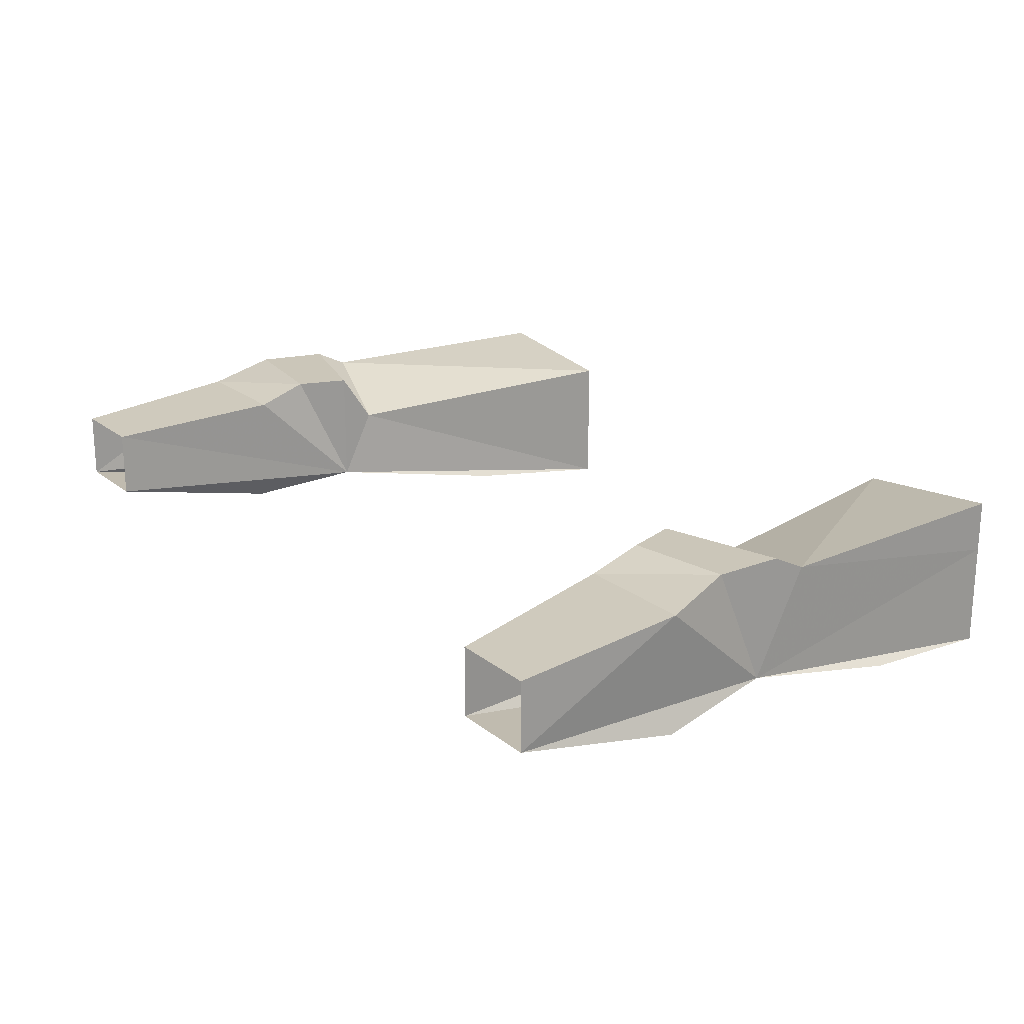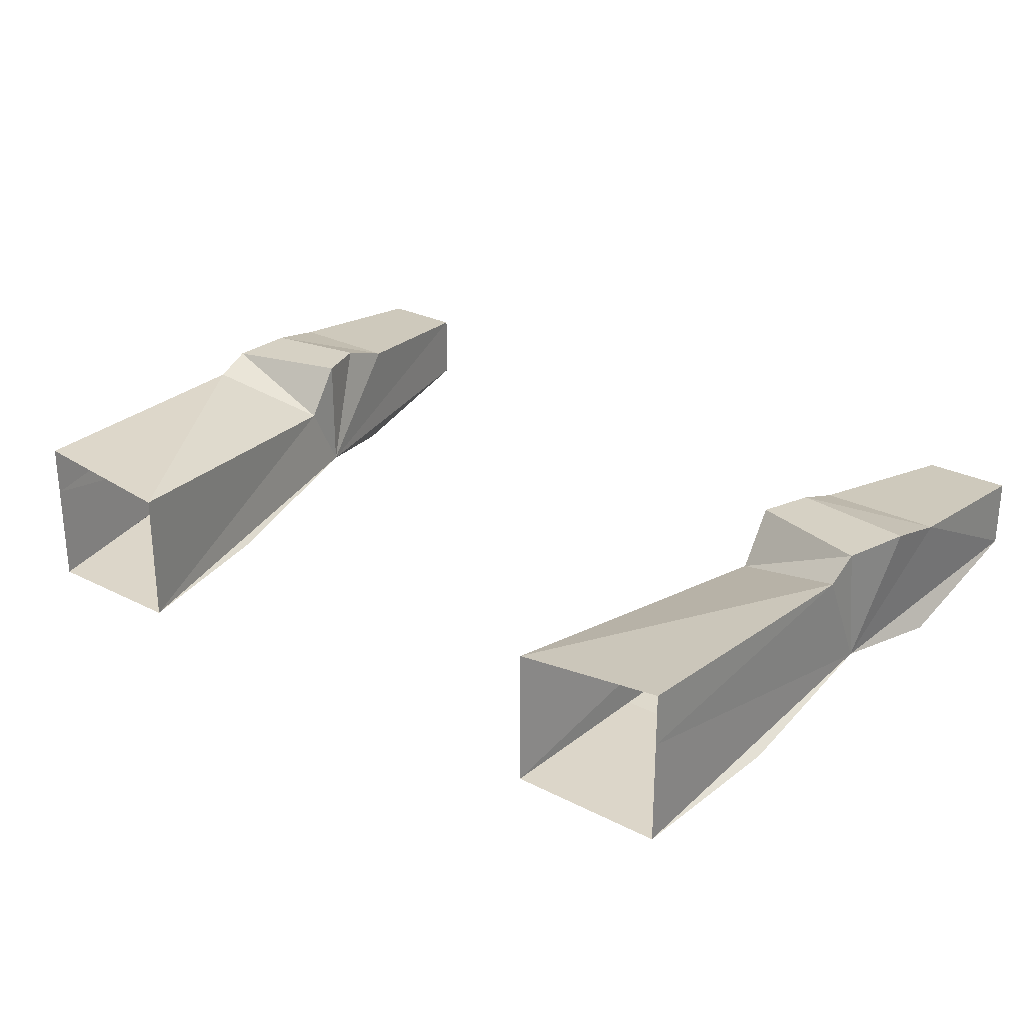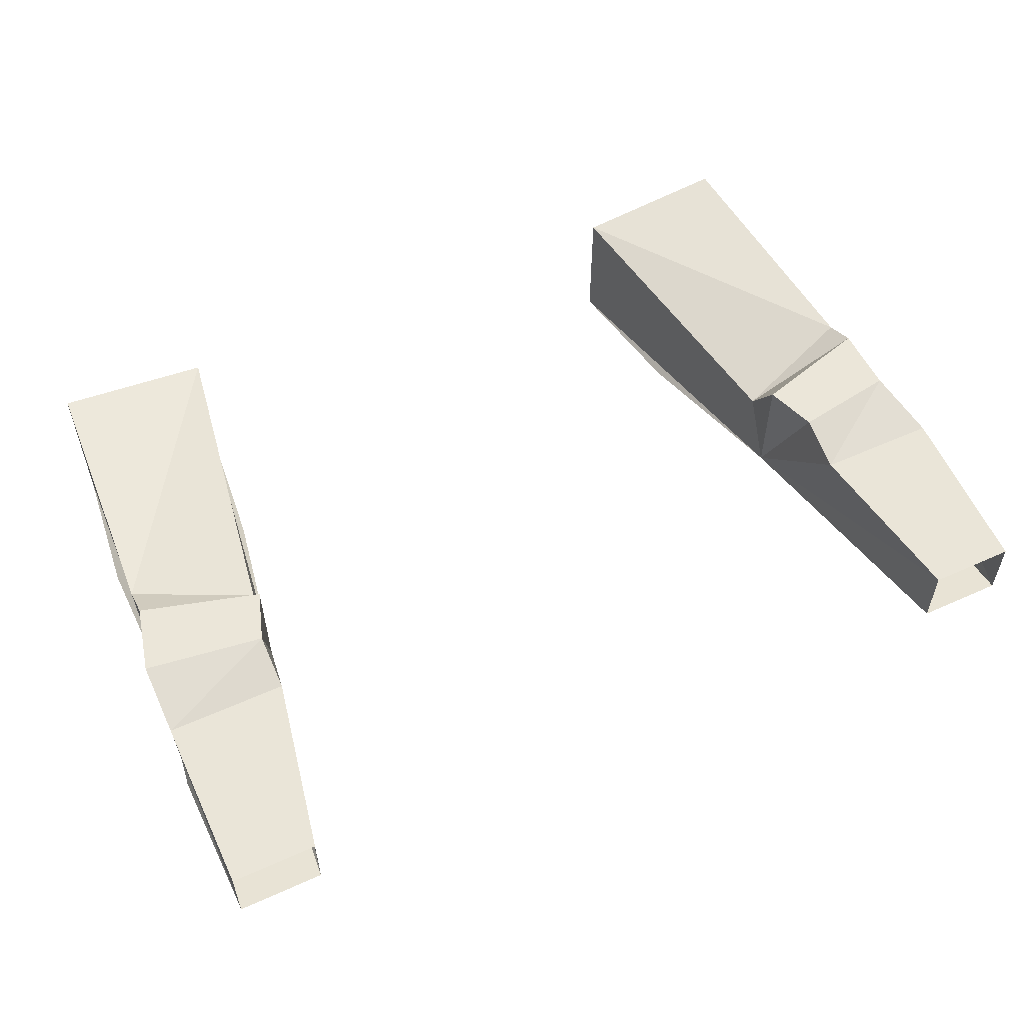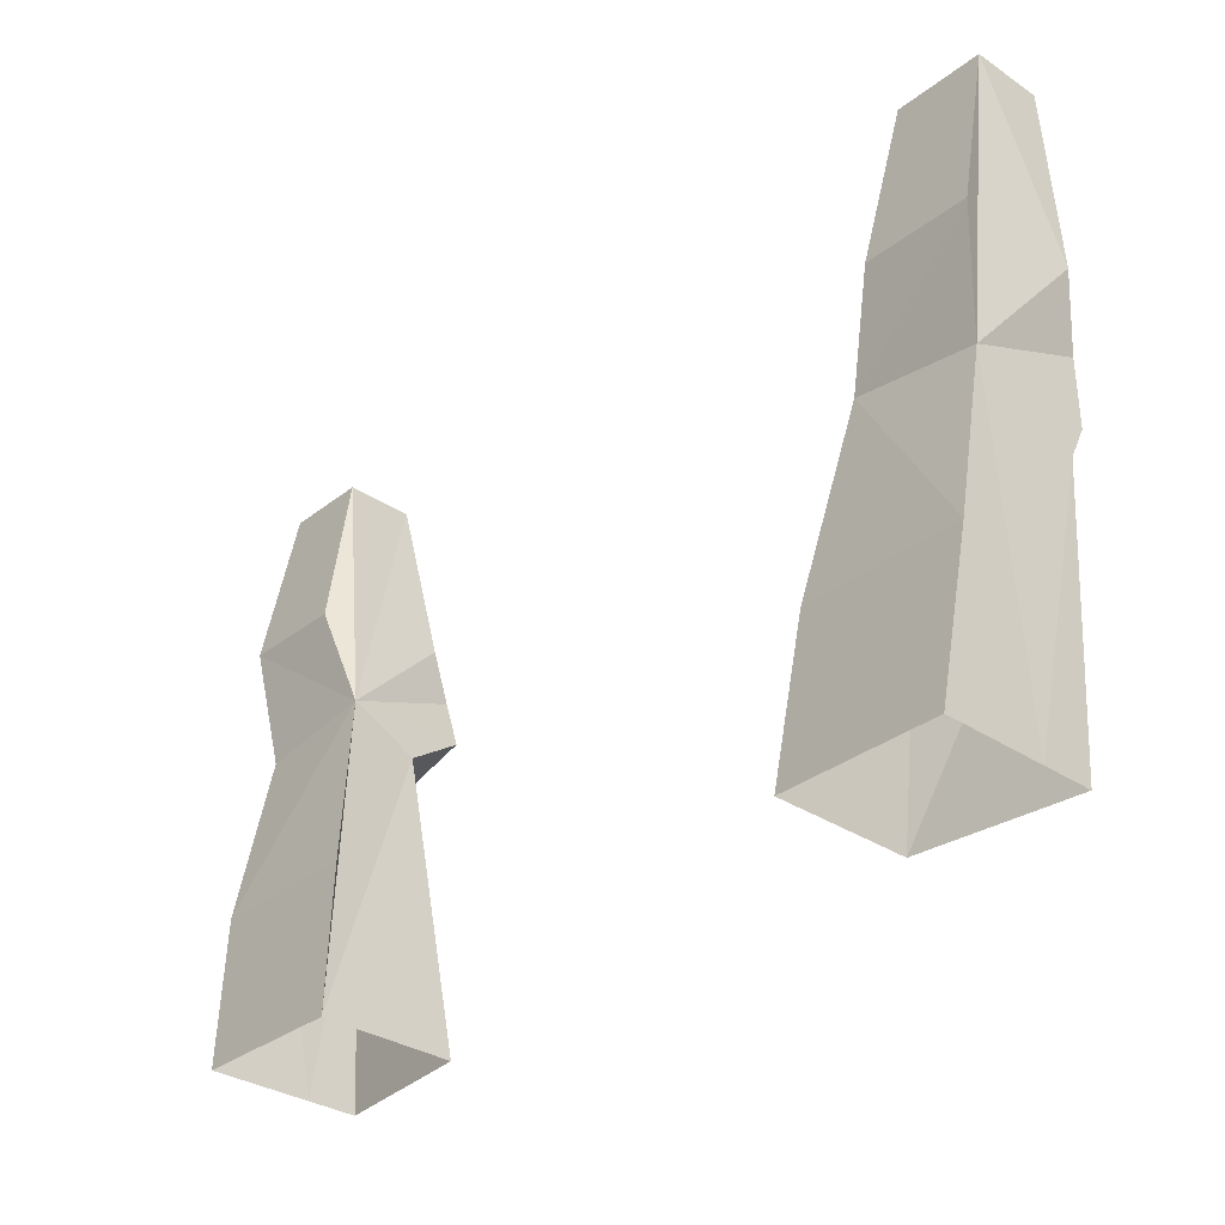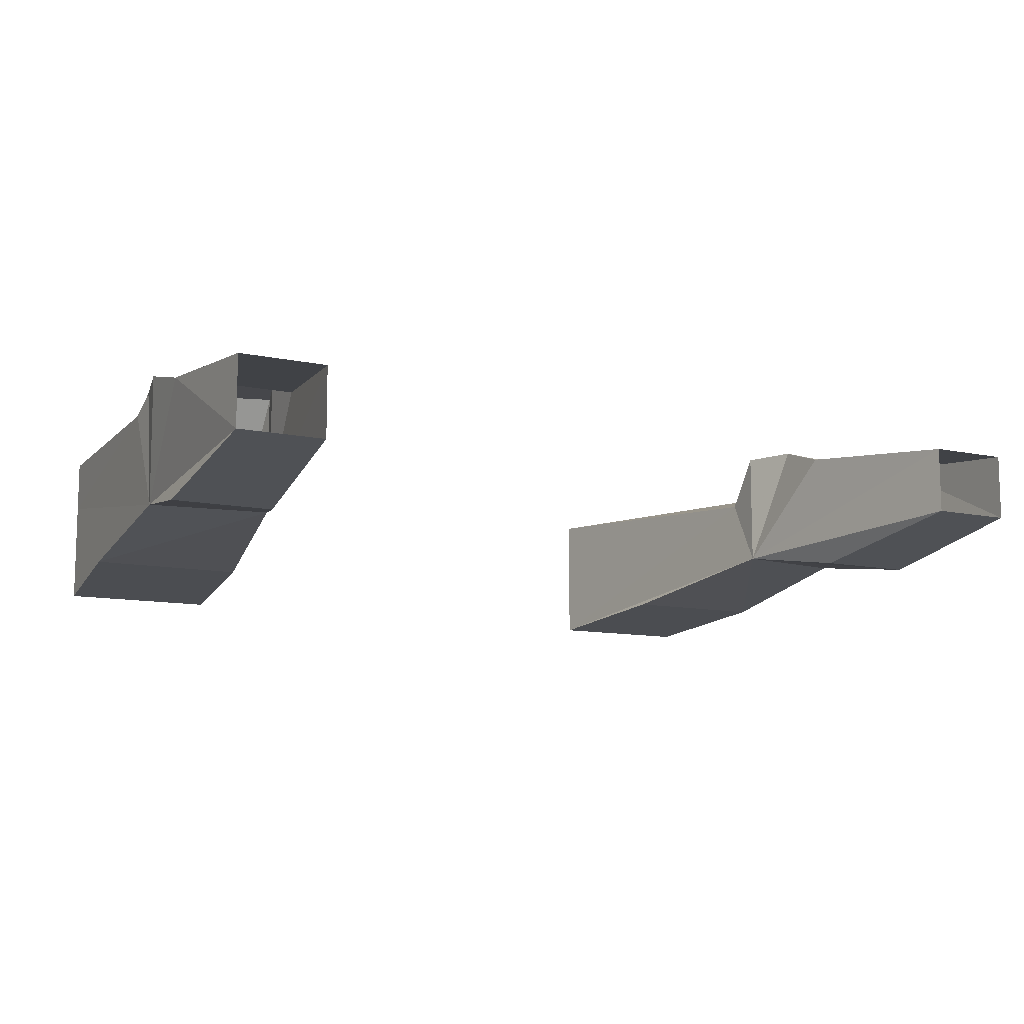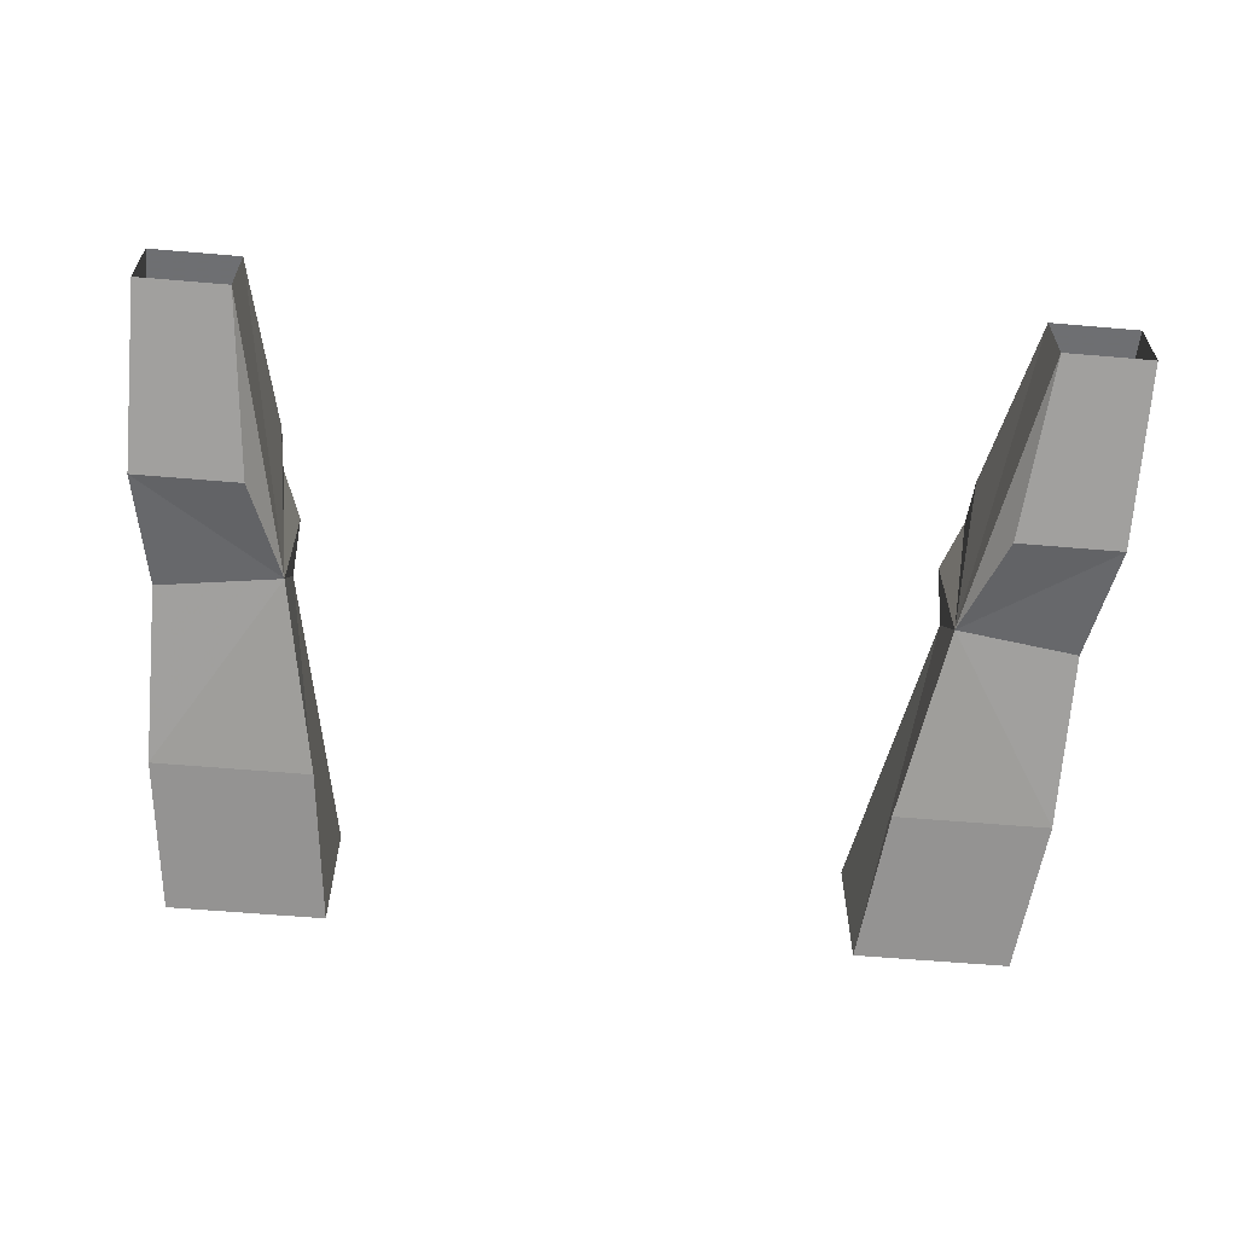
<metadata>
{"format":"obj","ext":"obj","renderer":"f3d","projection":"perspective","resolution":1024,"background":"white","views":[{"elev":20.8,"azim":-125.5,"up":"+Z"},{"elev":26.6,"azim":38.7,"up":"+Z"},{"elev":55.4,"azim":154.6,"up":"+Z"},{"elev":-32.6,"azim":-132.8,"up":"+Y"},{"elev":-10.7,"azim":151.2,"up":"+Z"},{"elev":-60.4,"azim":175.0,"up":"+Z"}]}
</metadata>
<code>
v 0.1406 -0.9844 0.04688
v 0.1406 -1 0.02344
v 0.1953 -1 0.04688
v 0.2031 -0.9688 0.04688
v 0.1484 -0.9609 0.04688
v 0.1406 -0.9844 -0.007812
v 0.1172 -1.141 -0.03125
v 0.1172 -1.141 0.01562
v 0.1172 -1.141 0.03125
v 0.1953 -1.016 0.03906
v 0.1953 -0.9922 -0.007812
v 0.2031 -0.9375 0.03906
v 0.1484 -0.9375 0.03906
v 0.1641 -0.8594 0.03125
v 0.1641 -0.8594 0
v 0.1562 -0.9375 -0.01562
v 0.2031 -0.9375 -0.01562
v 0.1953 -1.07 -0.02344
v 0.125 -1.07 -0.02344
v 0.1875 -1.141 -0.03125
v 0.1875 -1.141 0.01562
v 0.1875 -1.141 0.03906
v -0.1953 -1 0.04688
v -0.1406 -1 0.02344
v -0.1406 -0.9844 0.04688
v -0.1484 -0.9609 0.04688
v -0.1953 -0.9688 0.04688
v -0.1953 -0.9922 -0.007812
v -0.1953 -1.016 0.03906
v -0.1172 -1.141 0.03125
v -0.1172 -1.141 0.01562
v -0.1172 -1.141 -0.03125
v -0.1406 -0.9844 -0.007812
v -0.1484 -0.9375 0.03906
v -0.2031 -0.9375 0.03906
v -0.2031 -0.8594 0
v -0.2031 -0.9375 -0.01562
v -0.1953 -1.07 -0.02344
v -0.1875 -1.141 -0.03125
v -0.1875 -1.141 0.01562
v -0.1875 -1.141 0.03906
v -0.125 -1.07 -0.02344
v -0.1641 -0.8594 0.03125
v -0.2031 -0.8594 0.03125
v -0.1641 -0.8594 0
v -0.1562 -0.9375 -0.01562
v 0.2031 -0.8594 0.03125
v 0.2031 -0.8594 0
f 1 2 3
f 1 3 4
f 1 4 5
f 1 5 6
f 1 6 2
f 2 10 3
f 3 10 11
f 3 11 4
f 4 11 12
f 4 12 5
f 5 12 13
f 5 13 6
f 23 24 25
f 23 25 26
f 23 26 27
f 23 27 28
f 23 28 29
f 23 29 24
f 24 33 25
f 25 33 26
f 26 33 34
f 26 34 27
f 27 34 35
f 27 35 28
f 2 6 7
f 2 7 8
f 2 8 9
f 2 9 10
f 6 13 14
f 6 14 15
f 6 15 16
f 6 16 17
f 6 17 11
f 6 11 18
f 6 18 19
f 6 19 7
f 7 19 20
f 20 19 18
f 20 18 11
f 20 11 21
f 21 11 10
f 21 10 22
f 22 10 9
f 24 29 30
f 24 30 31
f 24 31 32
f 24 32 33
f 28 35 36
f 28 36 37
f 28 37 33
f 28 33 38
f 28 38 39
f 28 39 40
f 28 40 29
f 29 40 41
f 29 41 30
f 42 38 33
f 42 33 32
f 42 32 39
f 42 39 38
f 43 44 35
f 43 35 34
f 43 34 33
f 43 33 45
f 45 33 46
f 45 46 36
f 36 46 37
f 37 46 33
f 35 44 36
f 12 47 14
f 12 14 13
f 48 47 12
f 48 12 11
f 48 11 17
f 48 17 16
f 48 16 15

</code>
